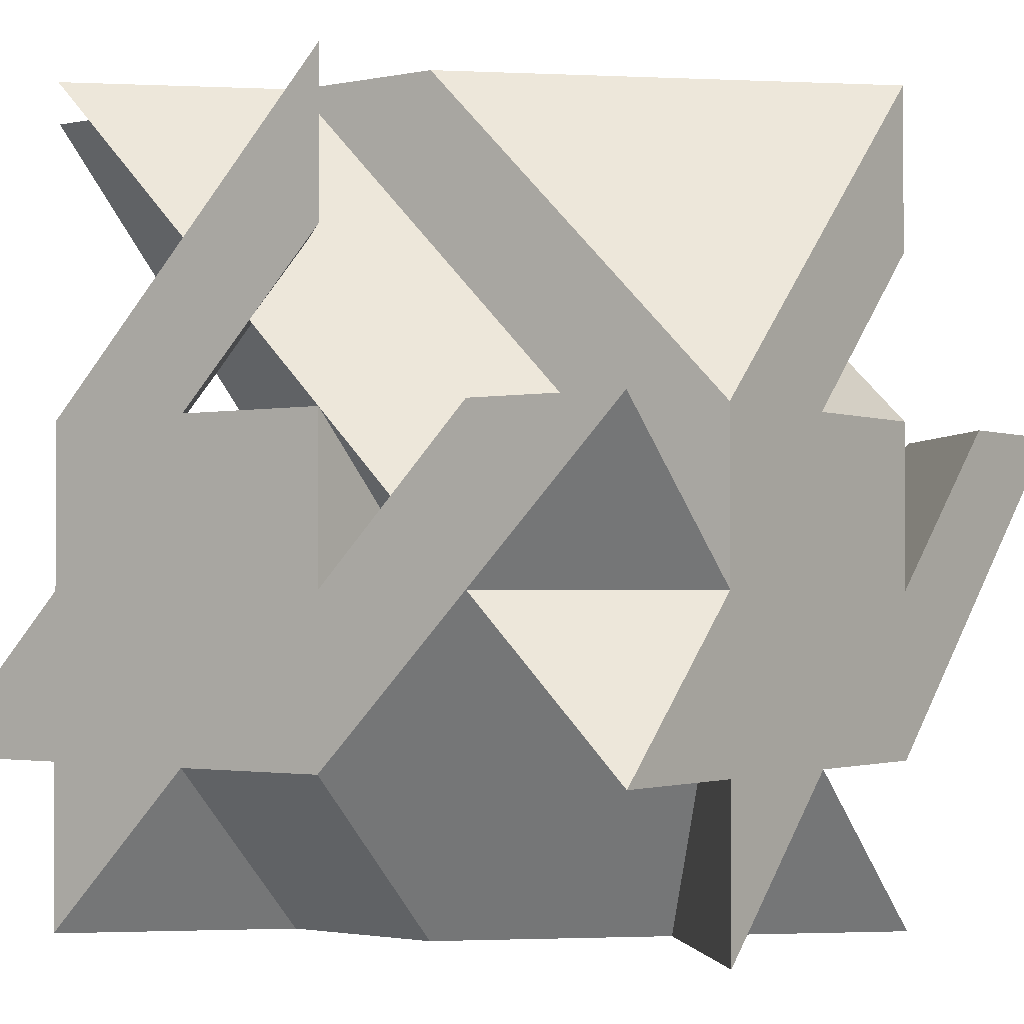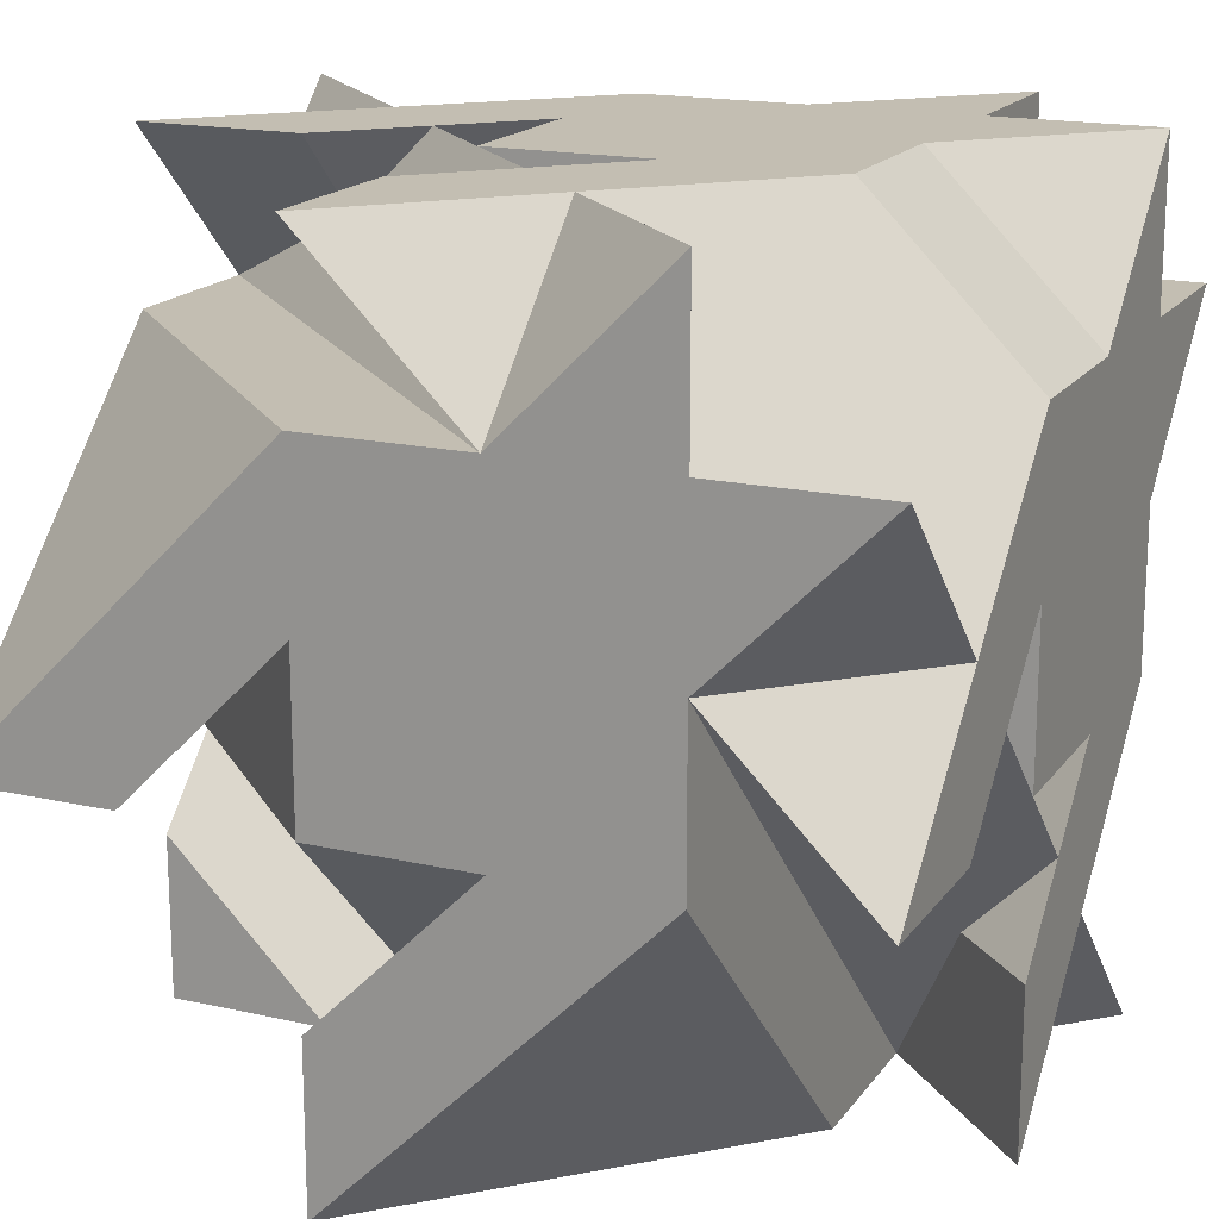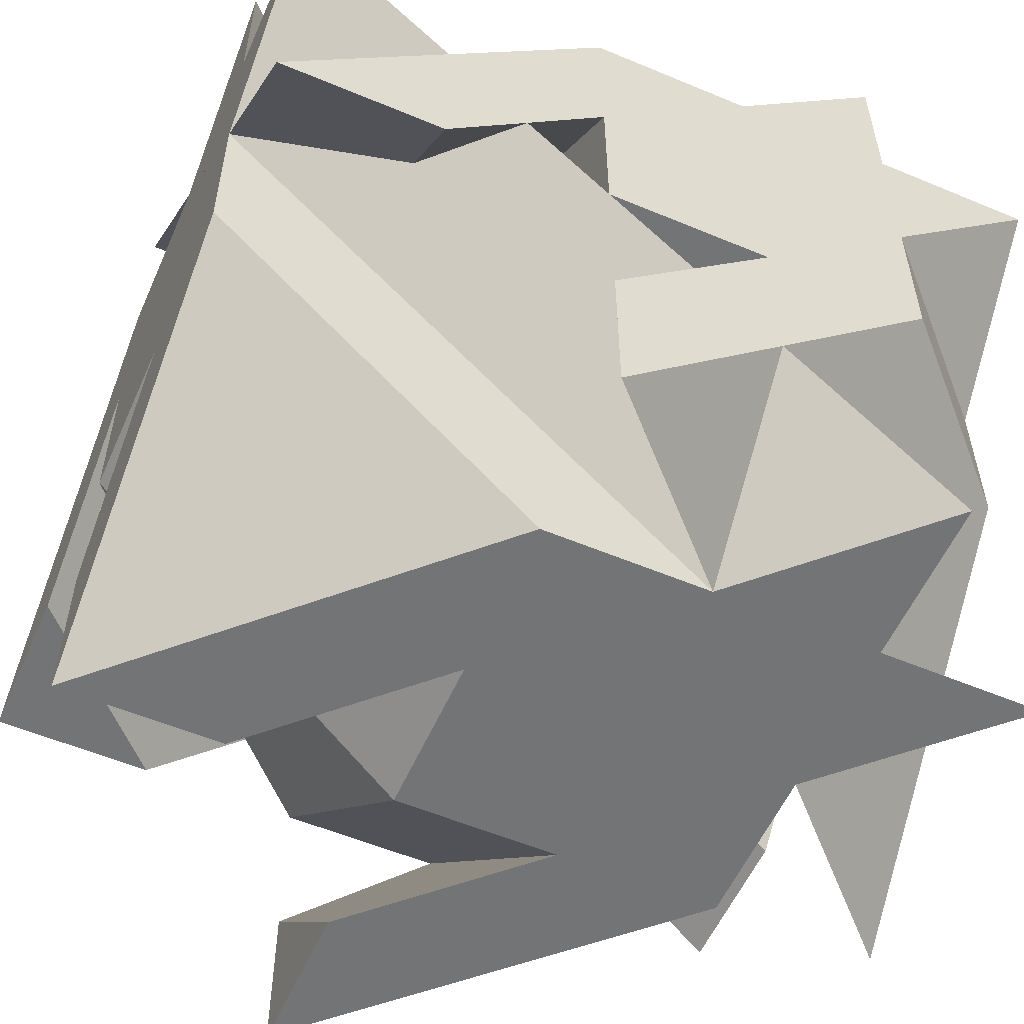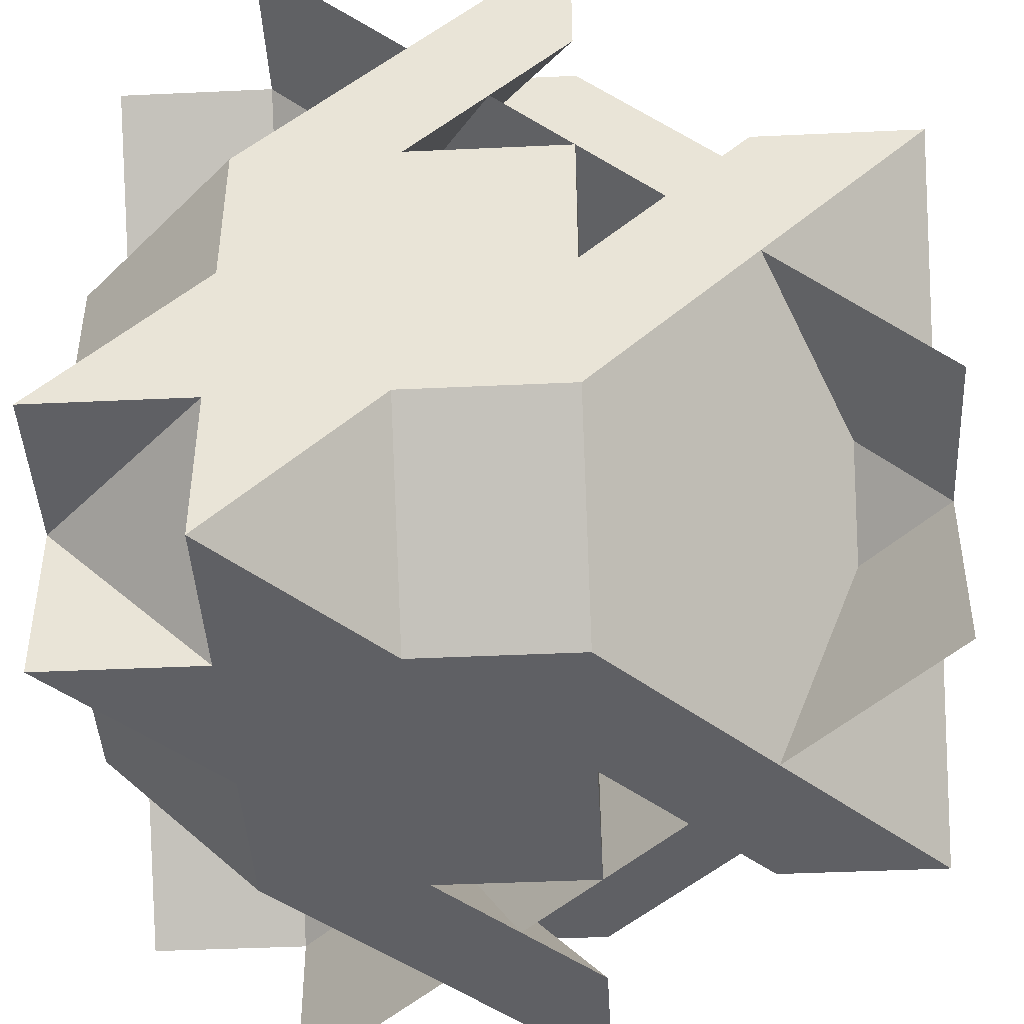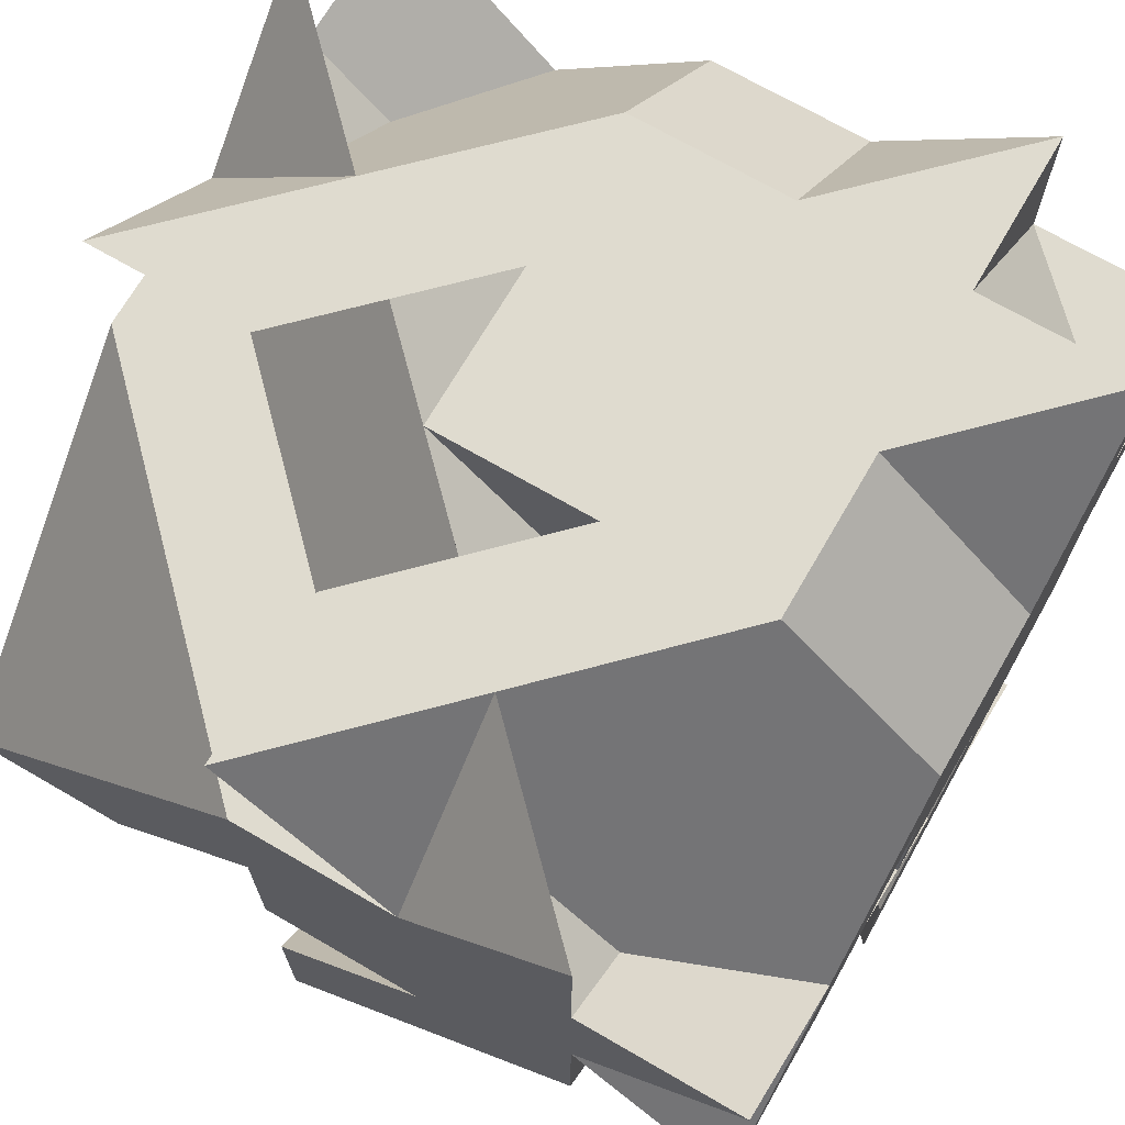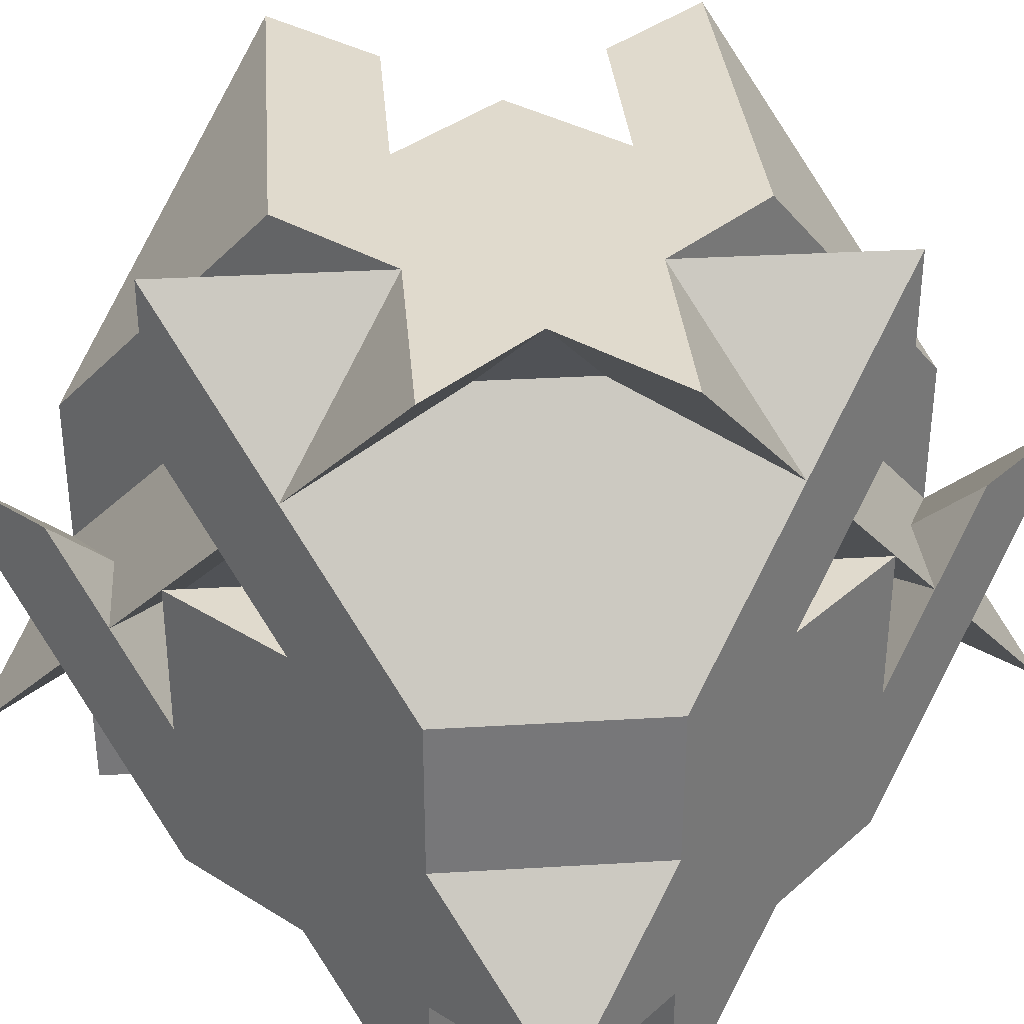
<metadata>
{"format":"obj","ext":"obj","renderer":"f3d","projection":"perspective","resolution":1024,"background":"white","views":[{"elev":-1.9,"azim":35.7,"up":"+Y"},{"elev":17.4,"azim":-155.8,"up":"+Z"},{"elev":-56.1,"azim":-113.7,"up":"+Z"},{"elev":-44.1,"azim":3.1,"up":"+Y"},{"elev":70.3,"azim":-149.9,"up":"+Z"},{"elev":33.1,"azim":-49.7,"up":"+Y"}]}
</metadata>
<code>
v -1 -2 0
v 1 -2 0
v 0 -2 1
v -2 0 1
v -2 0 -1
v -2 -1 0
v 0 -1 2
v 0 1 2
v -1 0 2
v -1 -2 1
v -1 -1 2
v -2 -1 1
v -2 -2 1
v -1 -2 2
v -2 -1 2
v -1 -2 -1
v 1 -2 1
v -2 1 1
v -2 -1 -1
v 1 -2 -3
v 1 -1 2
v 3 -2 -1
v -1 1 2
v -2 3 -1
v -2 1 -3
v 1 -2 -2
v 3 1 2
v 2 -2 -1
v 1 3 2
v -2 2 -1
v -2 1 -2
v 0 -2 -1
v 2 1 2
v -2 1 0
v 1 -2 -1
v 1 0 2
v -2 1 -1
v 1 1 2
v 1 2 2
v 3 1 -1
v 1 1 -3
v 1 3 -1
v -2e-06 3 -1
v 1 1e-06 -3
v 3 1 0
v -1e-06 1 -3
v 1 3 -2
v 3 2e-06 -1
v 2 1 -3
v 1 3 0
v 3 2 -1
v 1 2 -3
v 1 3 -3
v 3 1 -2
v 3 1 -3
v 2 3 -1
v 3 3 -1
v -1 1 -3
v -1 3 -1
v 3 -1 -1
v 1 -1 -3
v 1 3 1
v 3 1 1
v -1 3 0
v 1e-06 -1 -3
v 3 2e-06 1
v -2 3 1
v -1 0 -3
v -1 -2 -3
v 3 -1 0
v 3 -1 2
v -2e-06 3 1
v -2 -1 -3
v -1 3 1
v 3 -2 1
v -1 -1 -3
v -1 3 2
v 3 -1 1
f 1 2 3
f 4 5 6
f 7 8 9
f 10 11 12
f 10 12 13
f 14 11 10
f 15 12 11
f 13 6 1
f 14 3 7
f 15 9 4
f 6 16 1
f 7 3 17
f 9 18 4
f 19 20 16
f 21 17 22
f 23 24 18
f 25 26 20
f 27 22 28
f 29 30 24
f 31 32 26
f 2 33 28
f 30 8 34
f 5 35 32
f 35 36 2
f 37 34 8
f 38 35 37
f 10 13 1
f 1 16 32
f 20 26 32
f 32 35 2
f 2 28 22
f 22 17 2
f 3 14 10
f 16 20 32
f 2 17 3
f 1 32 2
f 3 10 1
f 12 15 4
f 4 18 34
f 24 30 34
f 34 37 5
f 5 31 25
f 25 19 5
f 6 13 12
f 18 24 34
f 5 19 6
f 4 34 5
f 6 12 4
f 11 14 7
f 7 21 36
f 27 33 36
f 36 38 8
f 8 39 29
f 29 23 8
f 9 15 11
f 21 27 36
f 8 23 9
f 7 36 8
f 9 11 7
f 6 19 16
f 7 17 21
f 9 23 18
f 19 25 20
f 21 22 27
f 23 29 24
f 25 31 26
f 27 28 33
f 29 39 30
f 31 5 32
f 2 36 33
f 30 39 8
f 5 37 35
f 35 38 36
f 37 8 38
f 40 41 42
f 41 43 42
f 40 44 41
f 42 45 40
f 46 47 43
f 48 49 44
f 50 51 45
f 47 52 53
f 49 54 55
f 51 56 57
f 53 58 59
f 55 60 61
f 57 62 63
f 58 64 59
f 60 65 61
f 62 66 63
f 67 64 68
f 69 65 70
f 71 66 72
f 73 74 67
f 75 76 69
f 77 78 71
f 74 76 78
f 64 72 50
f 65 68 46
f 66 70 48
f 41 46 43
f 40 48 44
f 42 50 45
f 46 52 47
f 48 54 49
f 50 56 51
f 58 68 64
f 60 70 65
f 62 72 66
f 67 68 73
f 69 70 75
f 71 72 77
f 73 76 74
f 75 78 76
f 77 74 78
f 50 42 43
f 43 47 53
f 53 59 43
f 64 67 74
f 74 77 72
f 72 62 50
f 57 56 50
f 43 59 64
f 62 57 50
f 50 43 64
f 64 74 72
f 46 41 44
f 44 49 55
f 55 61 44
f 65 69 76
f 76 73 68
f 68 58 46
f 53 52 46
f 44 61 65
f 58 53 46
f 46 44 65
f 65 76 68
f 48 40 45
f 45 51 57
f 57 63 45
f 66 71 78
f 78 75 70
f 70 60 48
f 55 54 48
f 45 63 66
f 60 55 48
f 48 45 66
f 66 78 70

</code>
